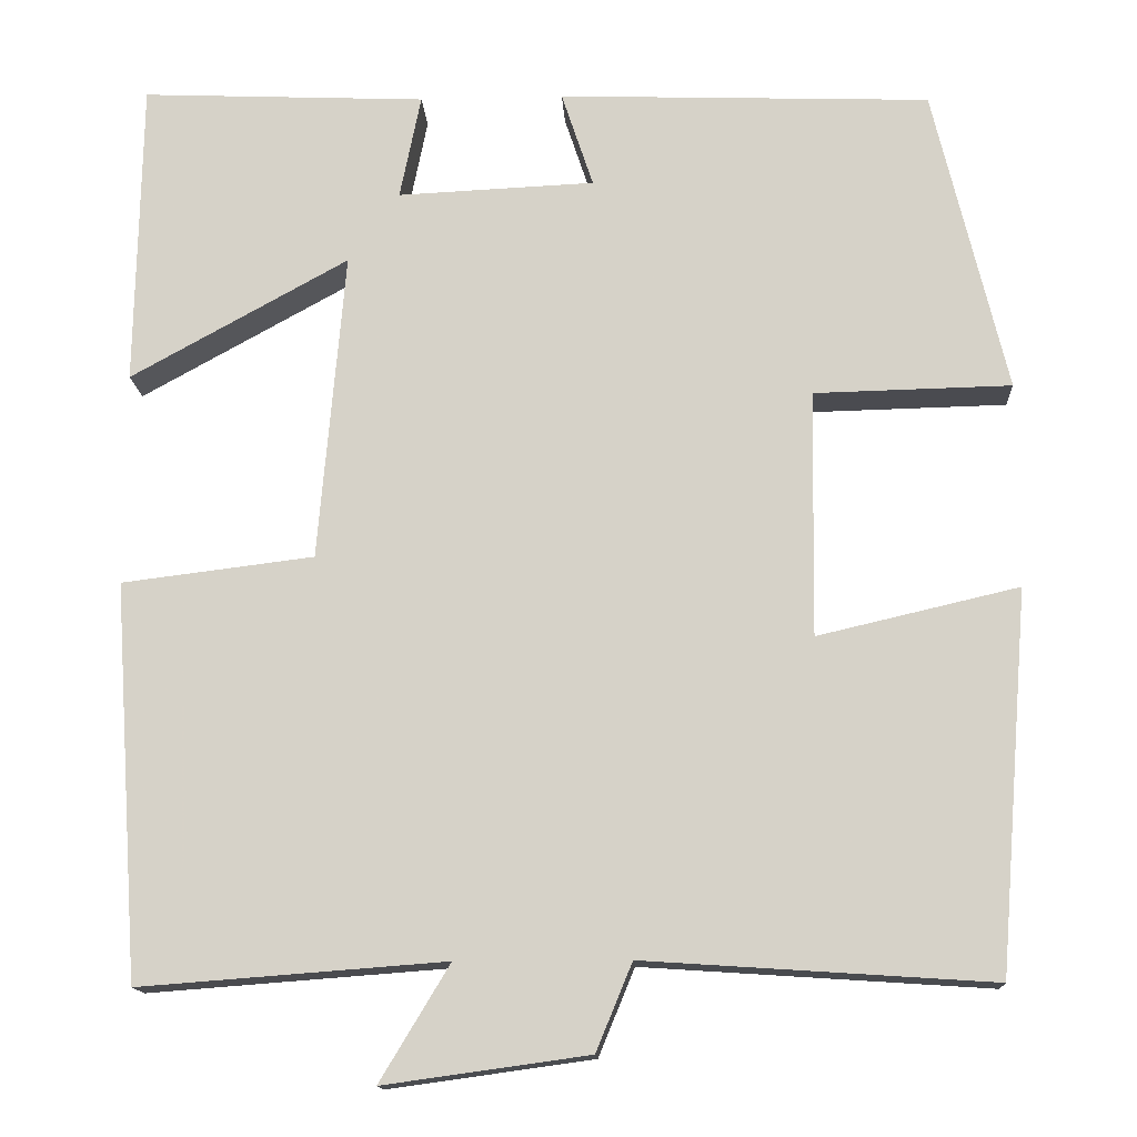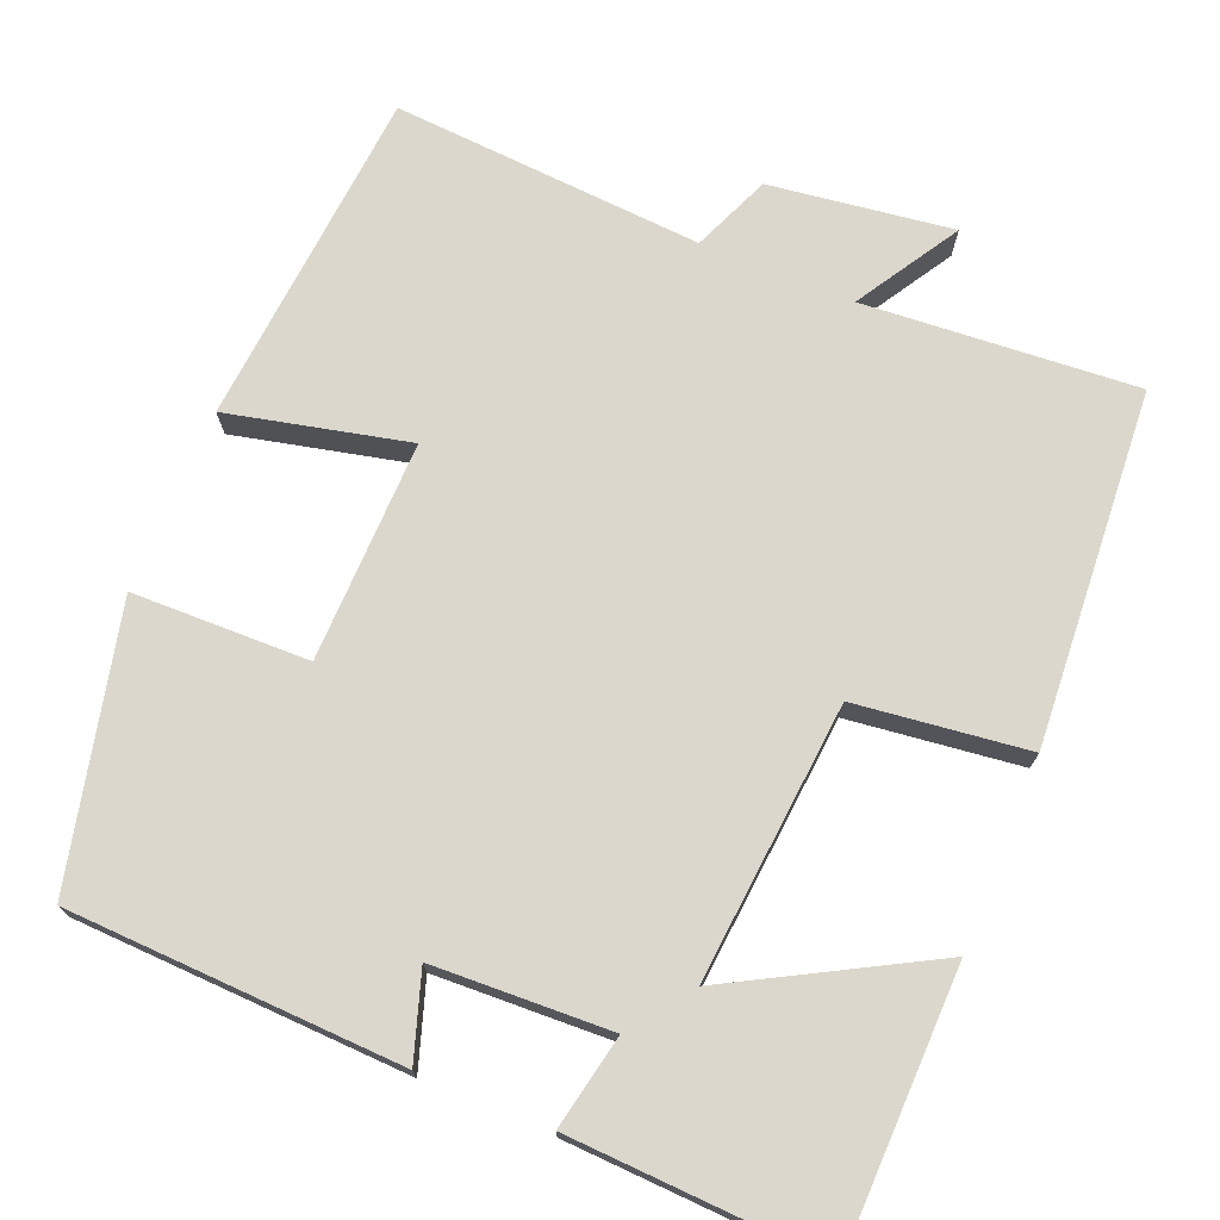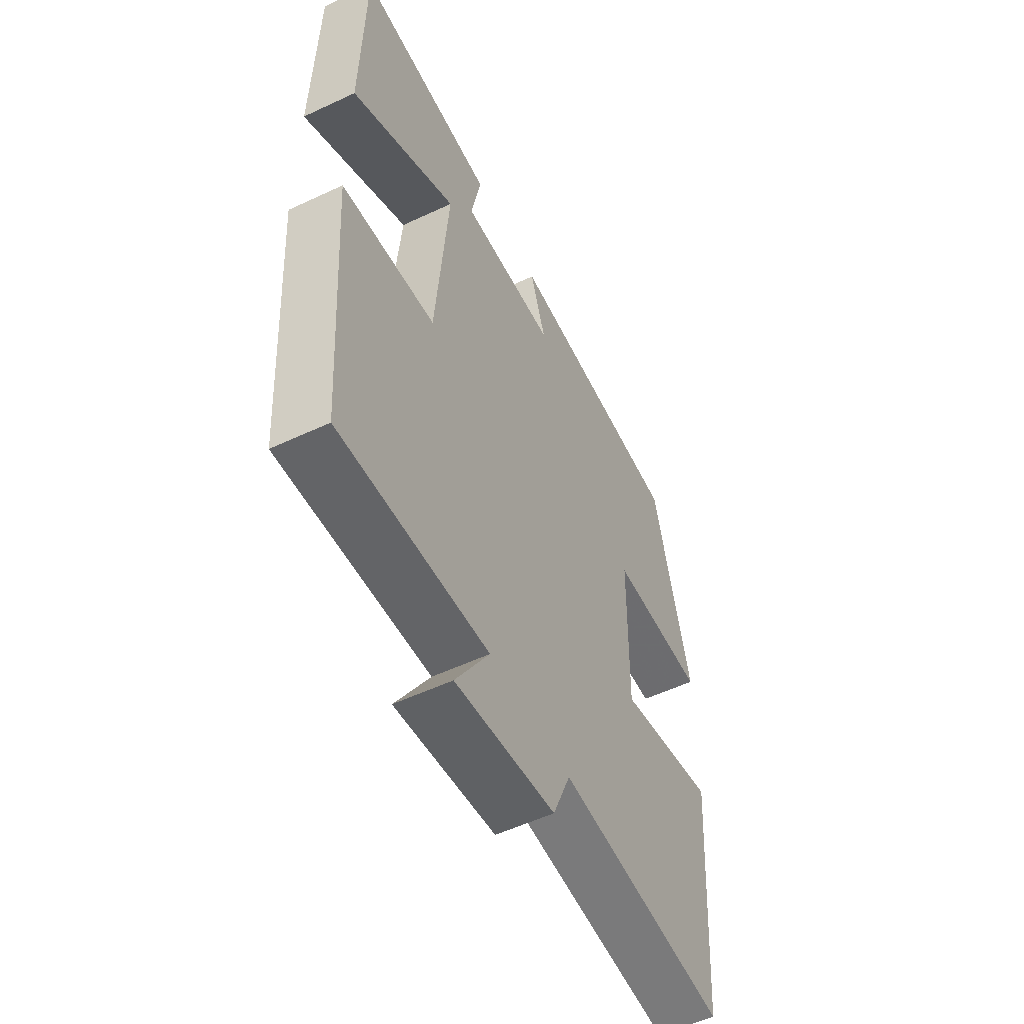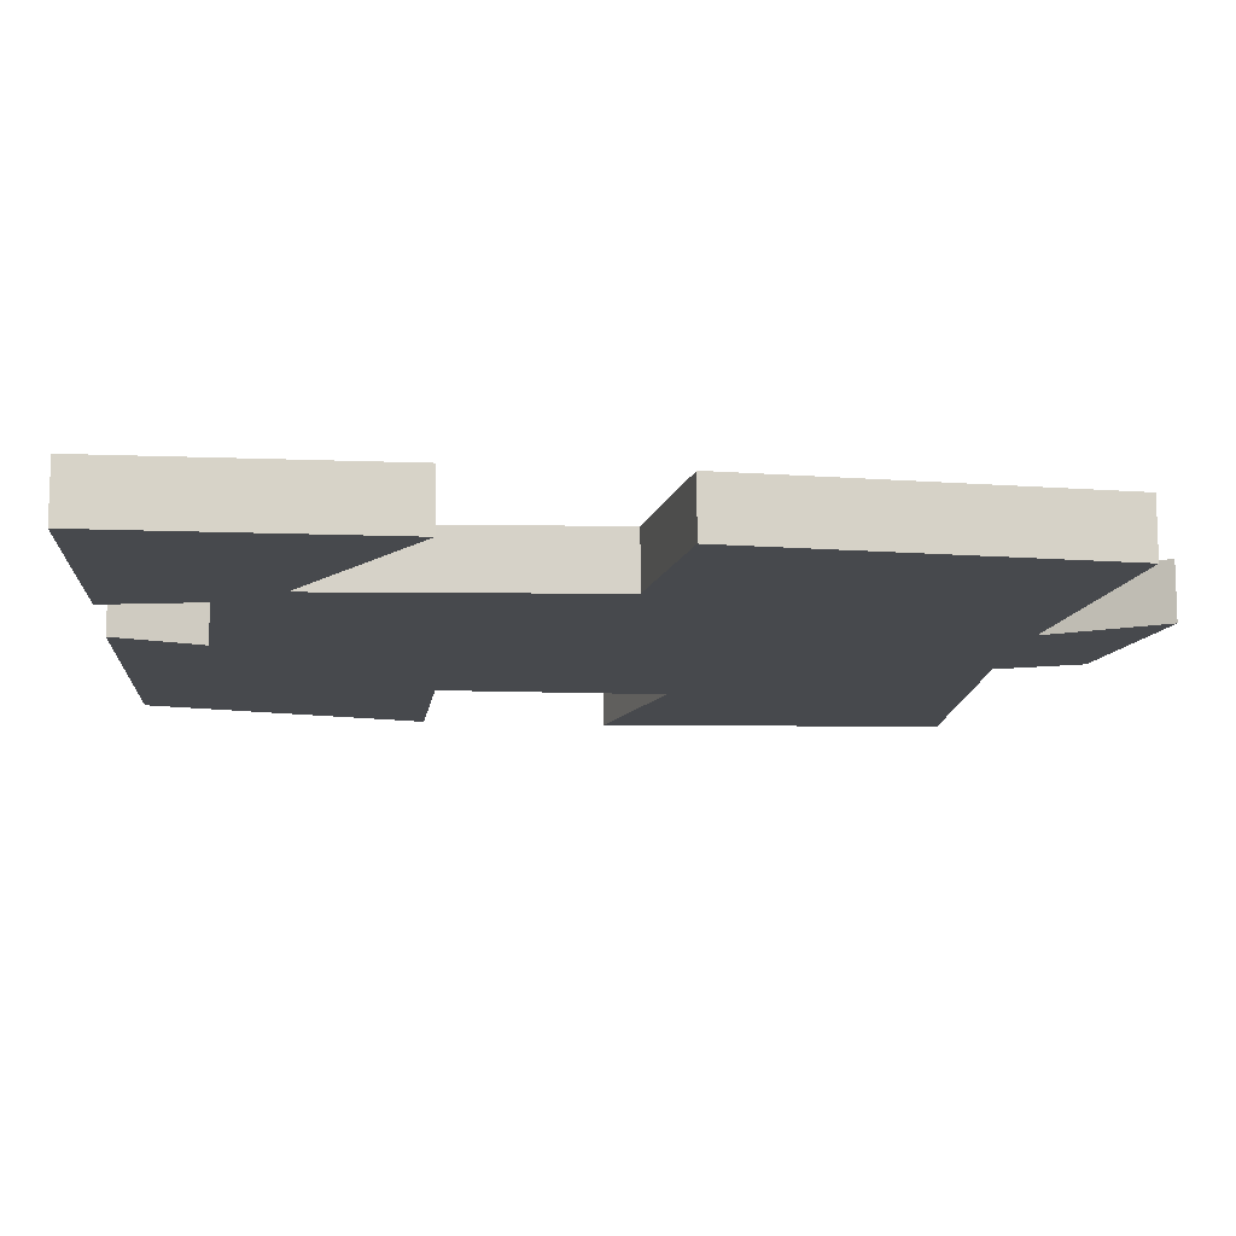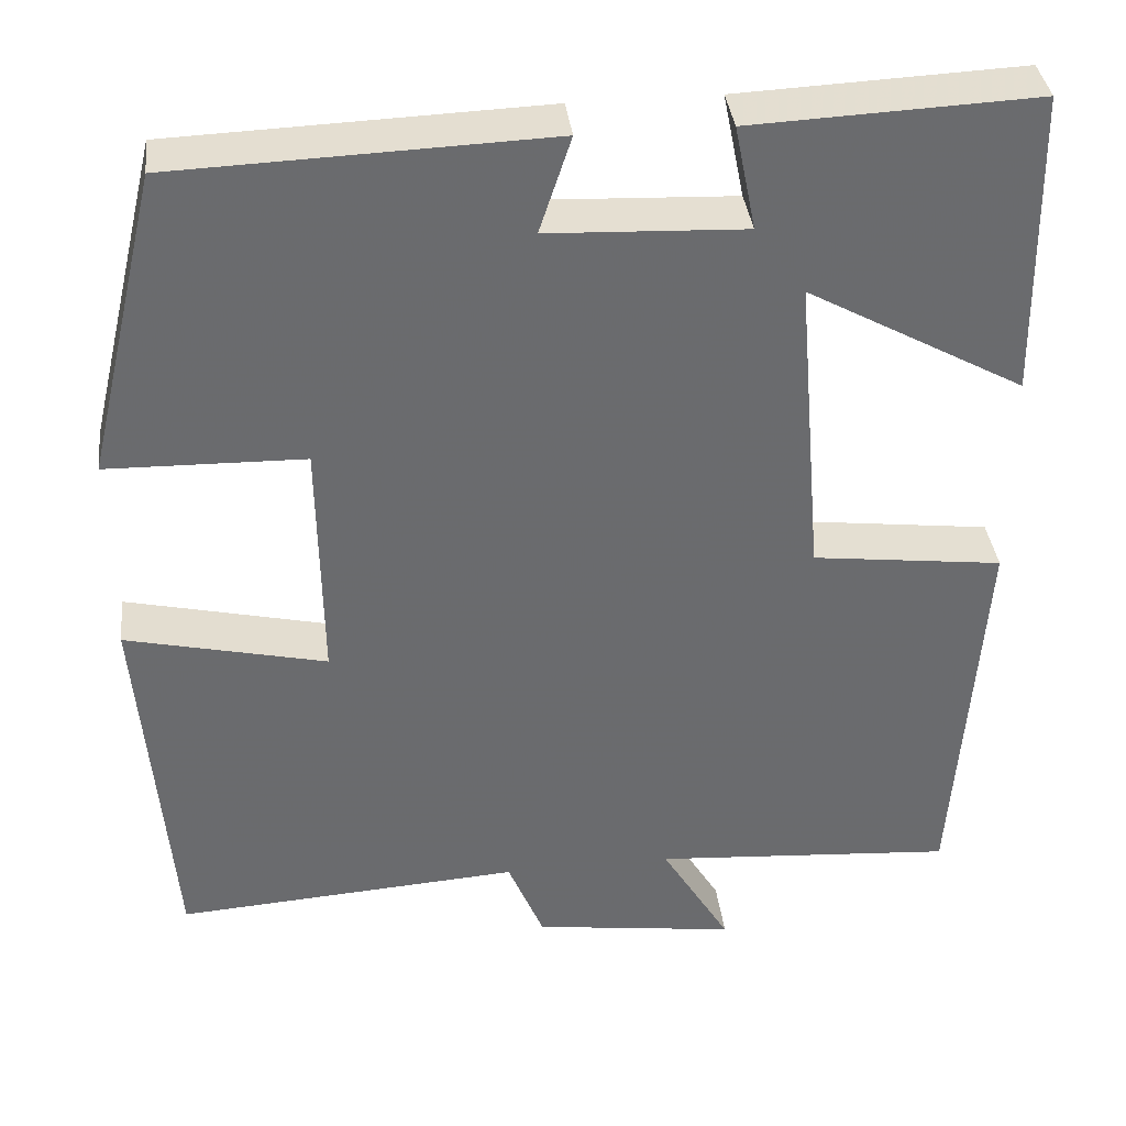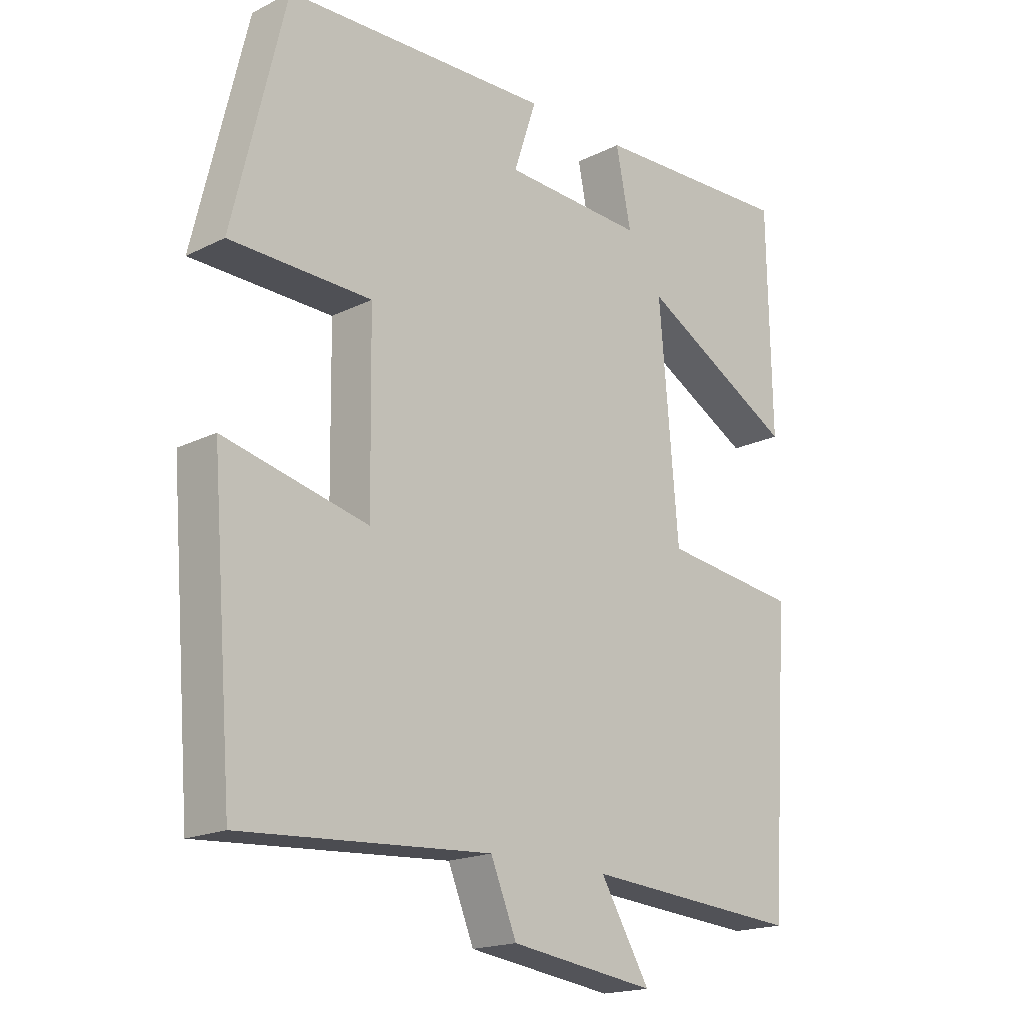
<metadata>
{"format":"obj","ext":"obj","renderer":"f3d","projection":"perspective","resolution":1024,"background":"white","views":[{"elev":-14.4,"azim":-176.9,"up":"+Z"},{"elev":72.8,"azim":22.5,"up":"+Y"},{"elev":-54.9,"azim":116.4,"up":"+Z"},{"elev":-12.0,"azim":83.7,"up":"+Y"},{"elev":37.1,"azim":-6.8,"up":"+Z"},{"elev":-18.3,"azim":-46.2,"up":"+Z"}]}
</metadata>
<code>
v -0.417 0.07 0.485
v 0.006 0.07 0.5
v -0.03 0.07 0.391
v 0.194 0.07 0.381
v 0.17 0.07 0.5
v 0.494 0.07 0.514
v 0.5 0.07 0.165
v 0.252 0.07 0.302
v 0.282 0.07 -0.05
v 0.5 0.07 -0.077
v 0.469 0.07 -0.526
v 0.123 0.07 -0.5
v 0.202 0.07 -0.631
v -0.03 0.07 -0.599
v -0.071 0.07 -0.5
v -0.465 0.07 -0.526
v -0.5 0.07 -0.095
v -0.272 0.07 -0.148
v -0.276 0.07 0.132
v -0.5 0.07 0.137
v -0.417 0 0.485
v 0.006 0 0.5
v -0.03 0 0.391
v 0.194 0 0.381
v 0.17 0 0.5
v 0.494 0 0.514
v 0.5 0 0.165
v 0.252 0 0.302
v 0.282 0 -0.05
v 0.5 0 -0.077
v 0.469 0 -0.526
v 0.123 0 -0.5
v 0.202 0 -0.631
v -0.03 0 -0.599
v -0.071 0 -0.5
v -0.465 0 -0.526
v -0.5 0 -0.095
v -0.272 0 -0.148
v -0.276 0 0.132
v -0.5 0 0.137
f 19 20 1 2
f 18 19 2 3
f 15 16 17 18
f 15 18 3 4
f 12 13 14 15
f 12 15 4
f 9 10 11 12
f 8 9 12 4
f 6 7 8
f 4 5 6 8
f 22 21 40 39
f 23 22 39 38
f 38 37 36 35
f 24 23 38 35
f 35 34 33 32
f 24 35 32
f 32 31 30 29
f 24 32 29 28
f 28 27 26
f 28 26 25 24
f 1 21 22 2
f 2 22 23 3
f 3 23 24 4
f 4 24 25 5
f 5 25 26 6
f 6 26 27 7
f 7 27 28 8
f 8 28 29 9
f 9 29 30 10
f 10 30 31 11
f 11 31 32 12
f 12 32 33 13
f 13 33 34 14
f 14 34 35 15
f 15 35 36 16
f 16 36 37 17
f 17 37 38 18
f 18 38 39 19
f 19 39 40 20
f 20 40 21 1

</code>
